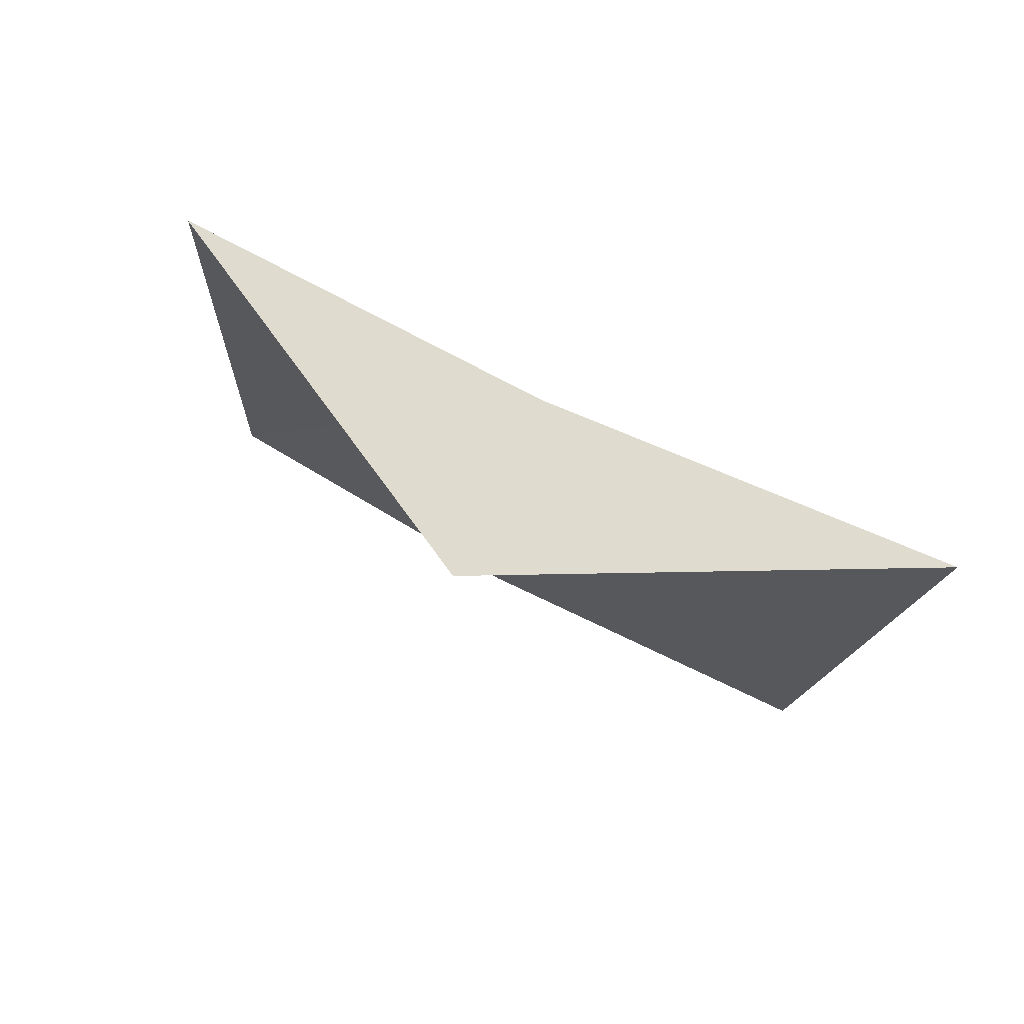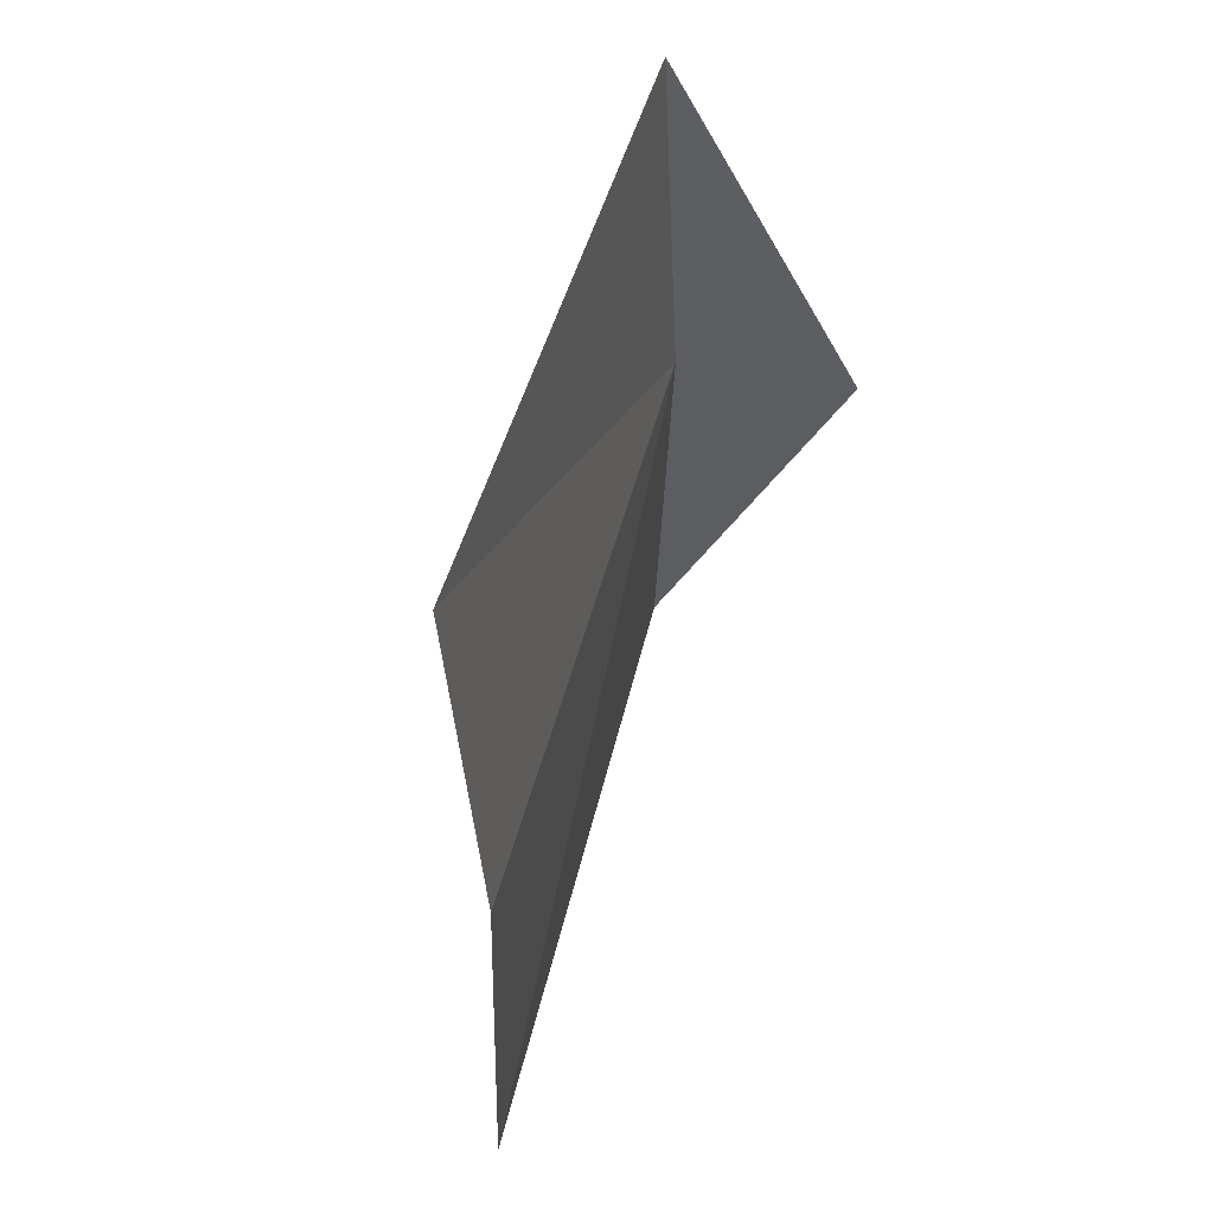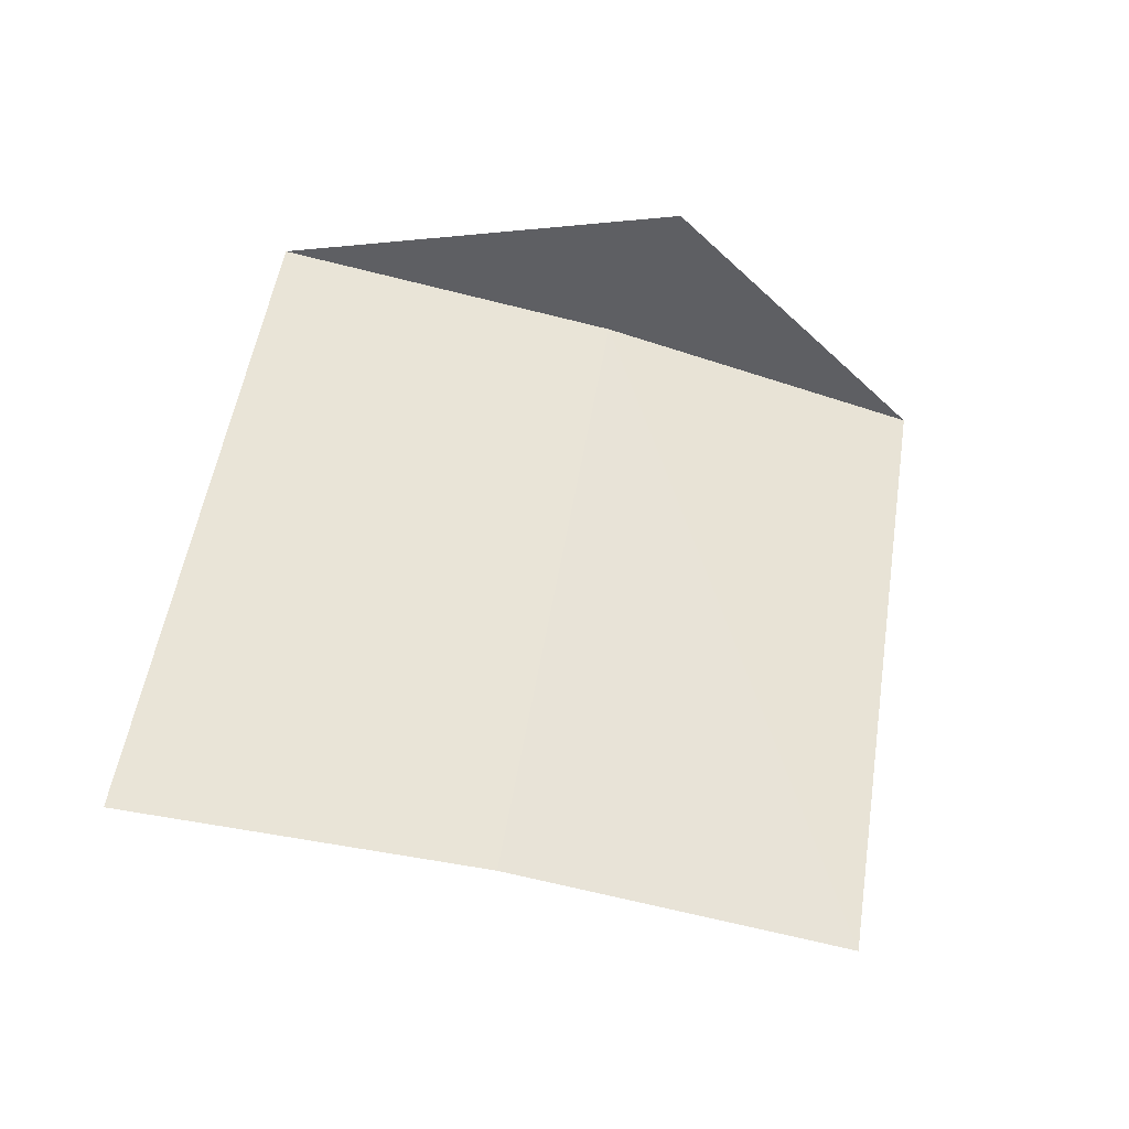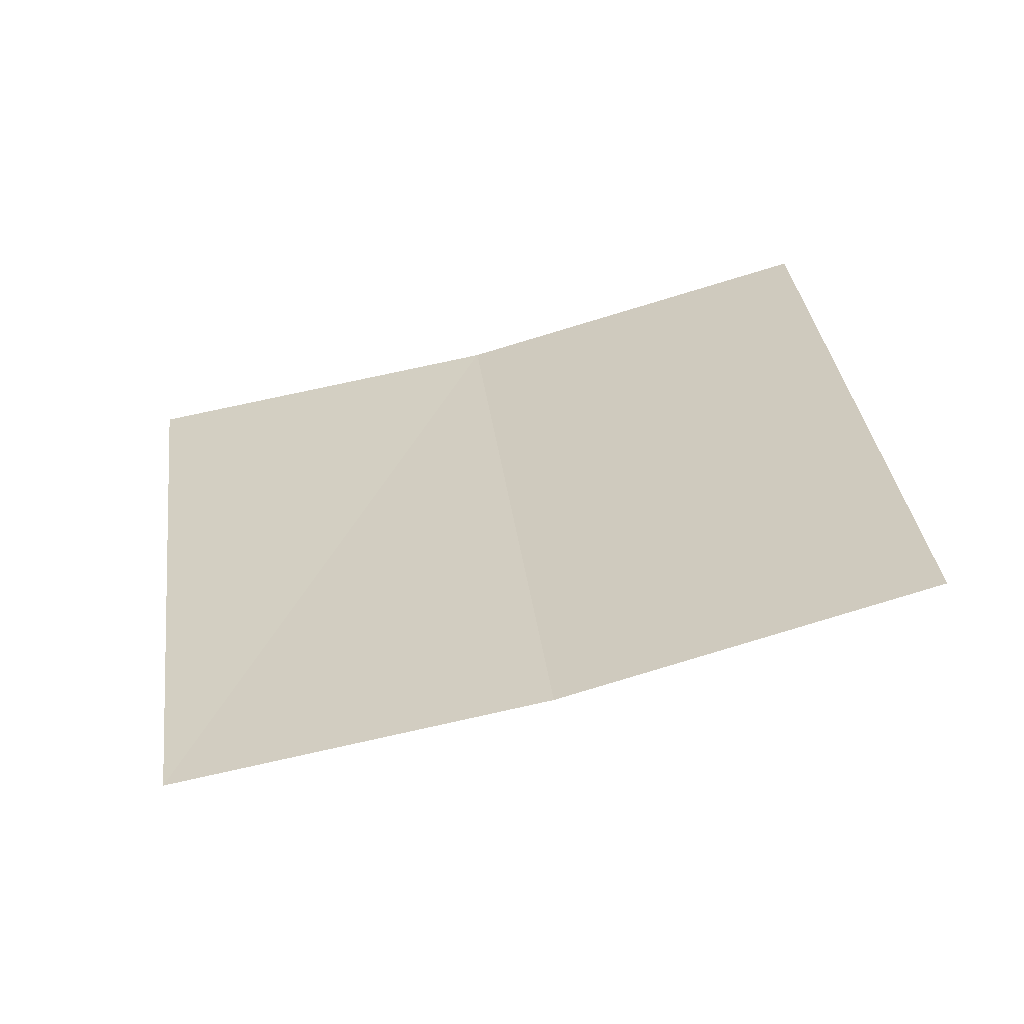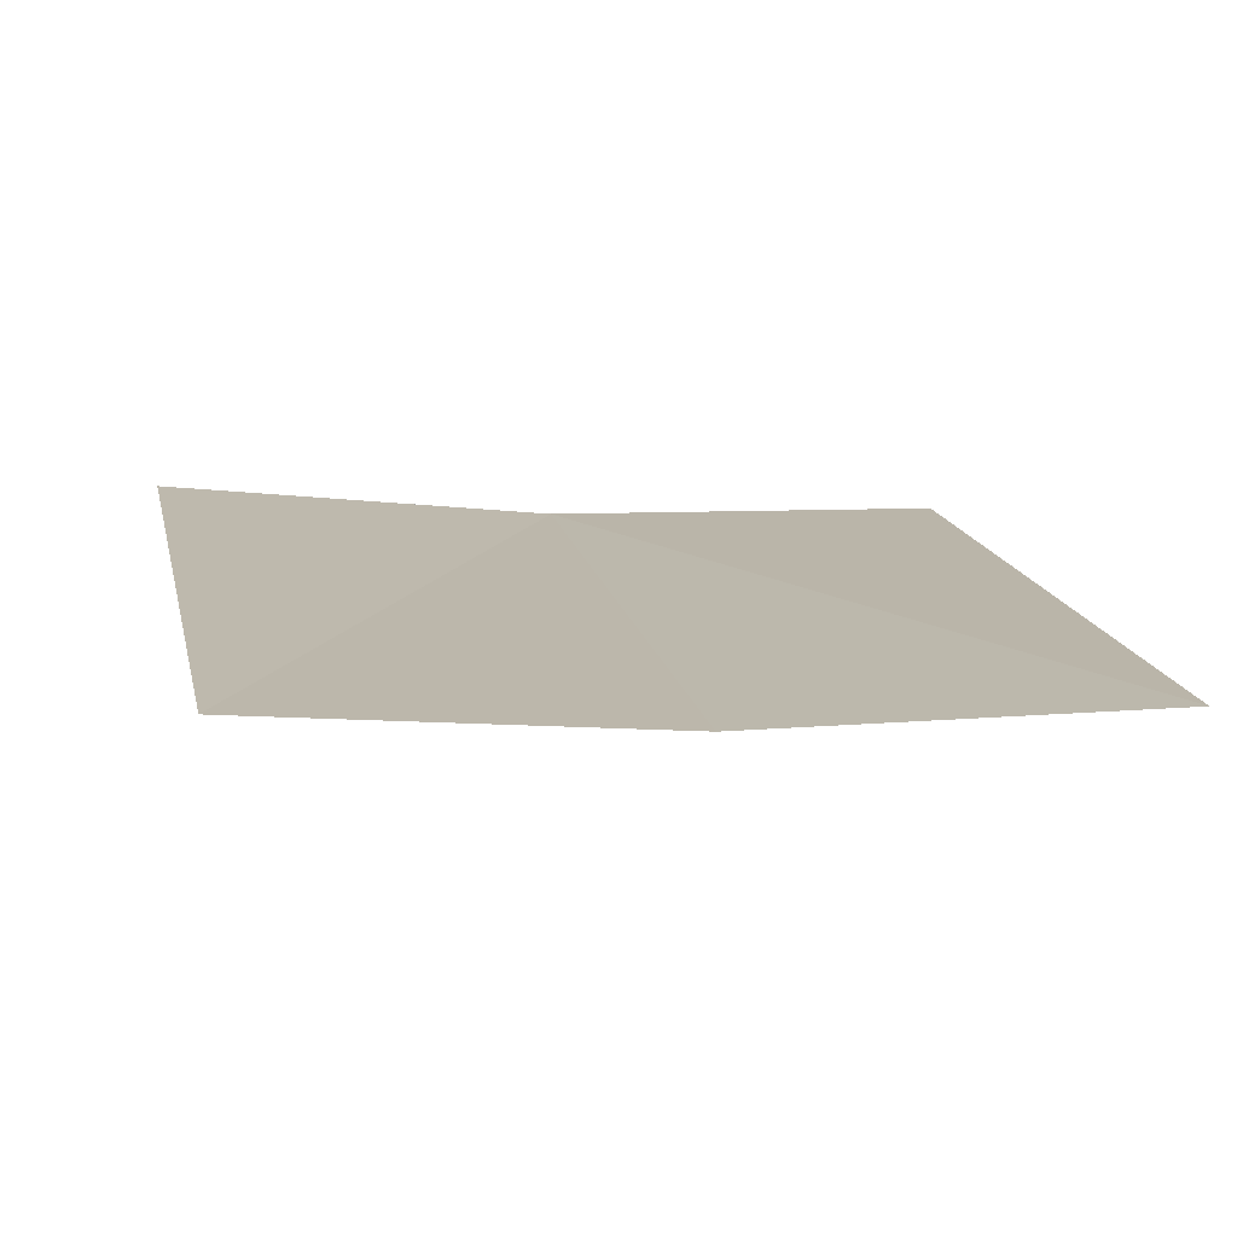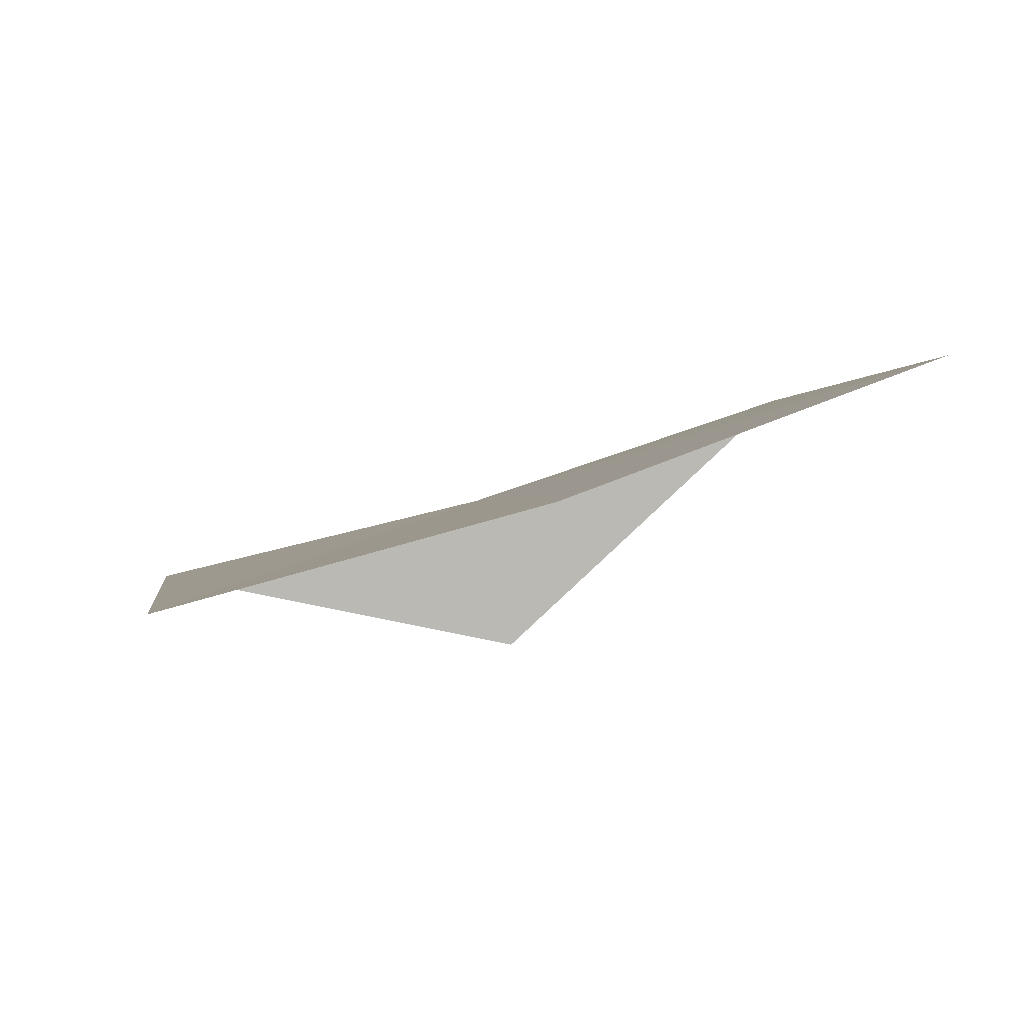
<metadata>
{"format":"obj","ext":"obj","renderer":"f3d","projection":"perspective","resolution":1024,"background":"white","views":[{"elev":60.6,"azim":-130.5,"up":"+Z"},{"elev":-38.9,"azim":111.4,"up":"+Z"},{"elev":40.2,"azim":174.6,"up":"+Y"},{"elev":-46.9,"azim":39.2,"up":"+Z"},{"elev":-63.4,"azim":19.5,"up":"+Z"},{"elev":-75.0,"azim":37.9,"up":"+Z"}]}
</metadata>
<code>
v -640.2 -332 -82.58
v -640.3 -331.7 -82.63
v -640.9 -332.3 -82.57
v -639.9 -332.2 -83.93
v -640.5 -332.4 -83.95
v -639.2 -332 -83.91
v -639.5 -331.8 -82.57
f 1 4 5
f 1 5 3
f 1 6 4
f 1 7 6
f 1 3 2
f 1 2 7

</code>
